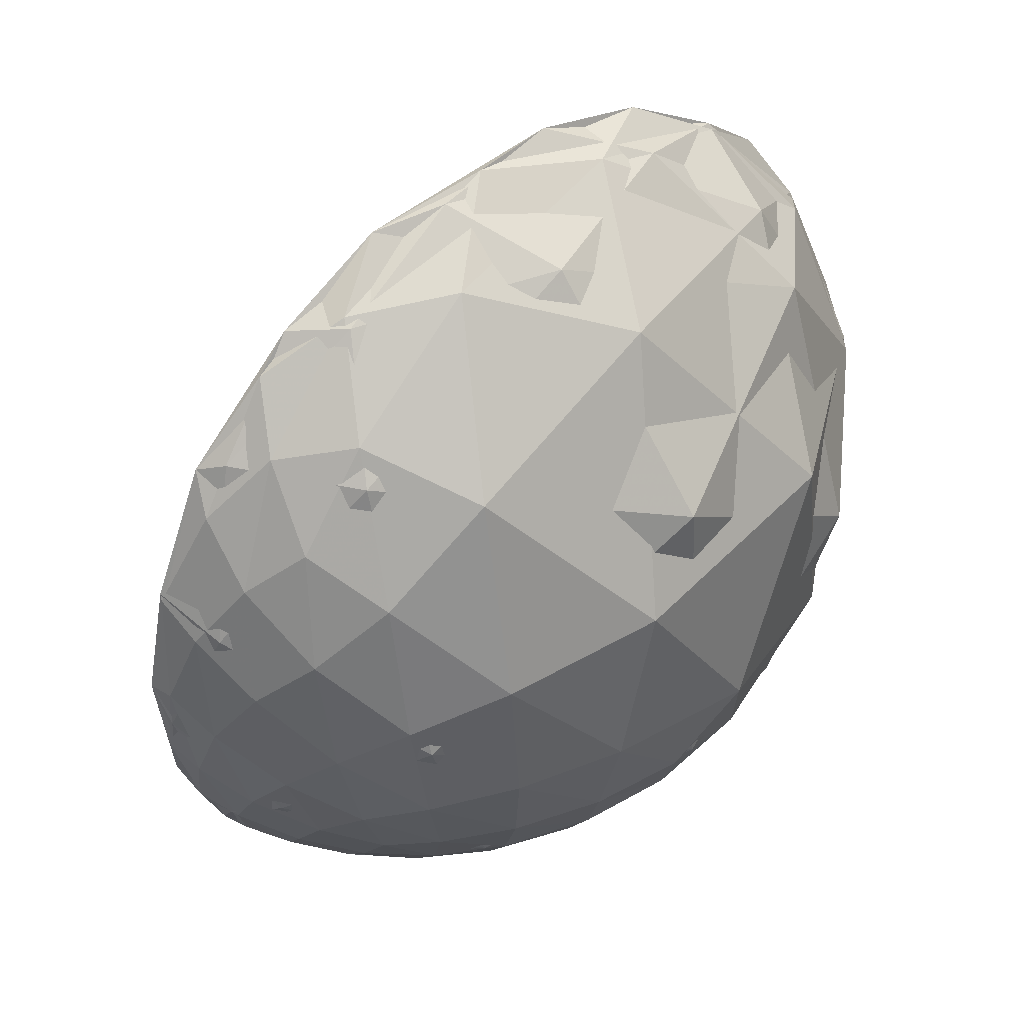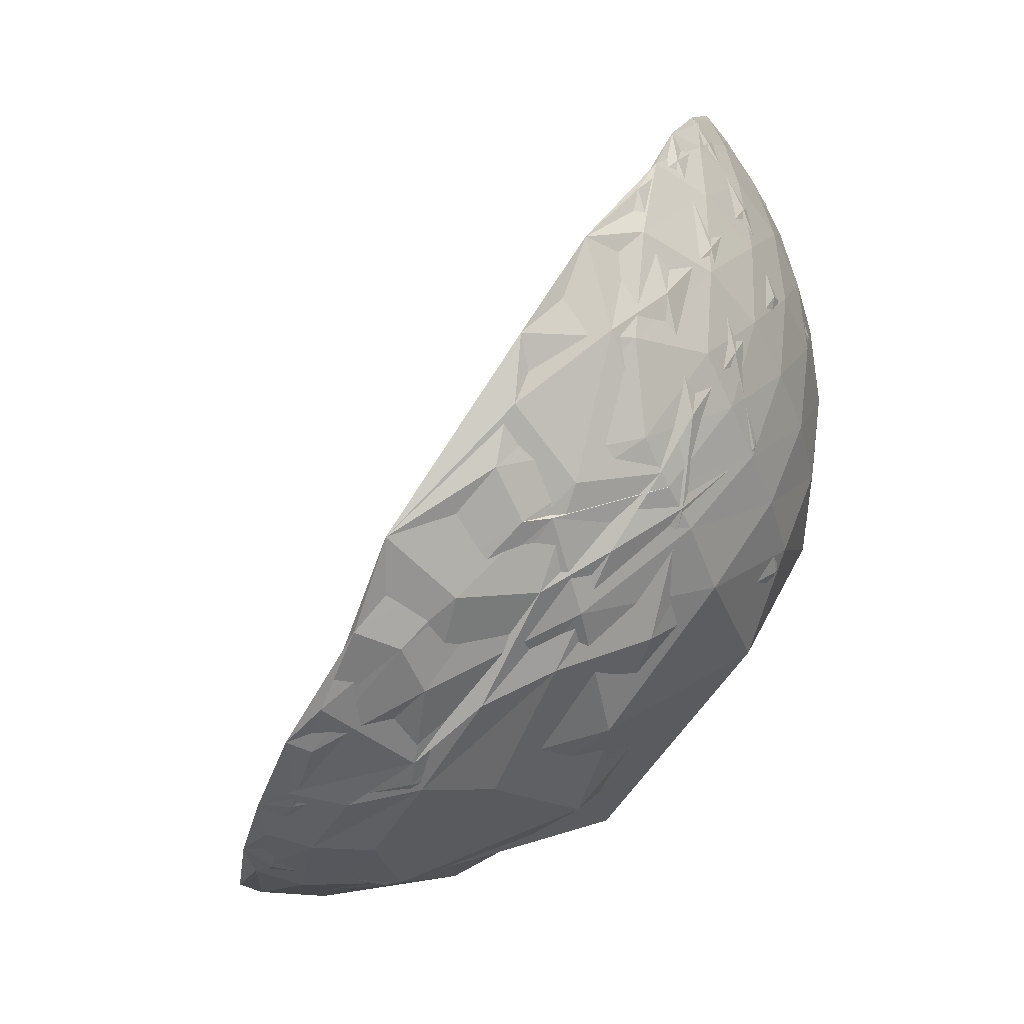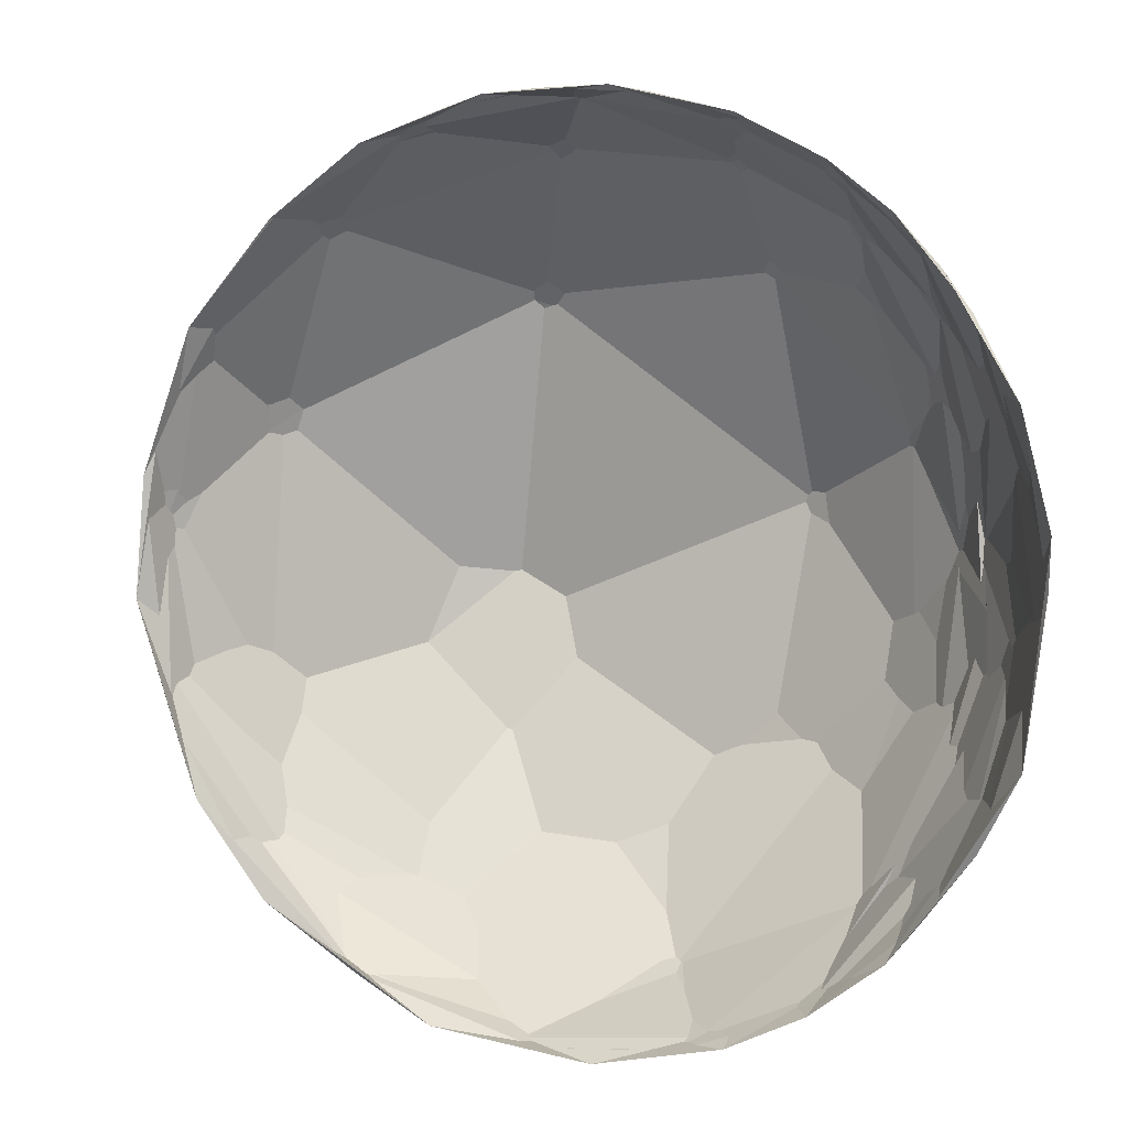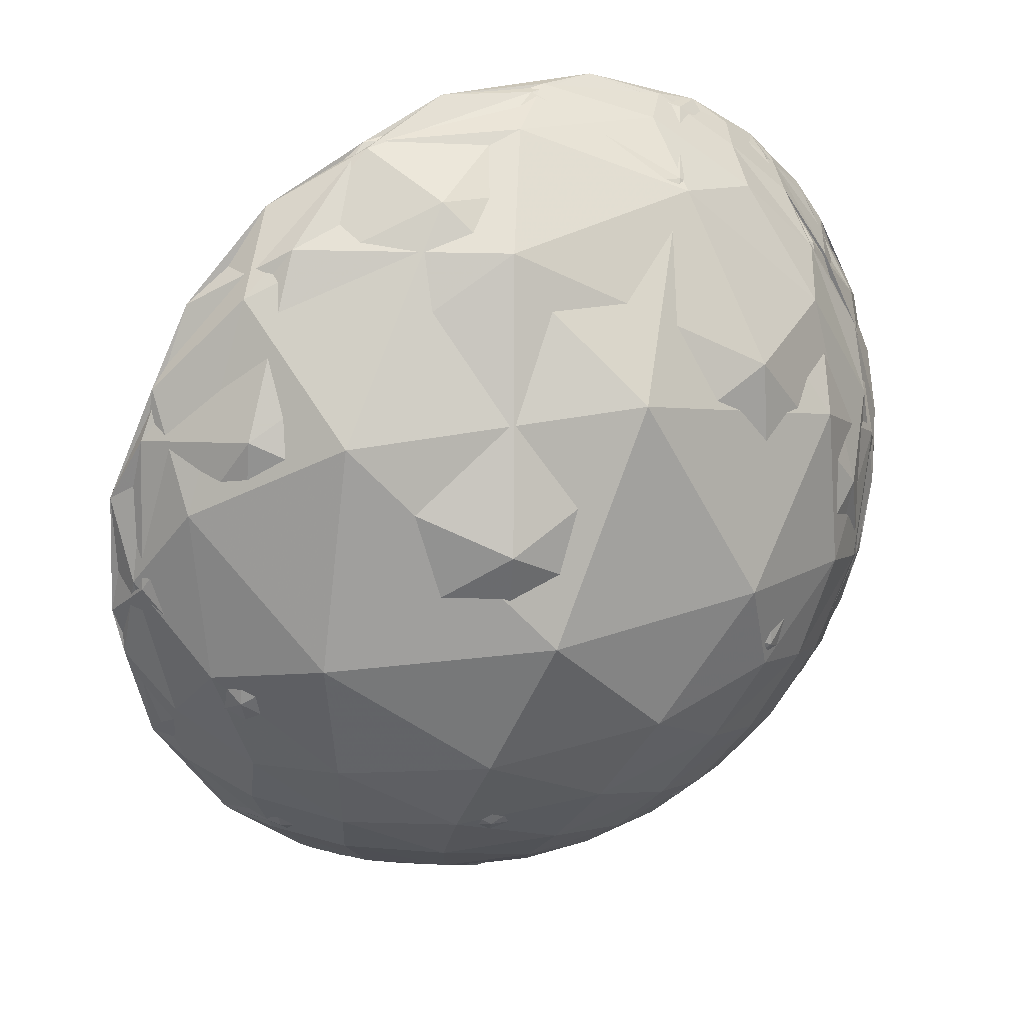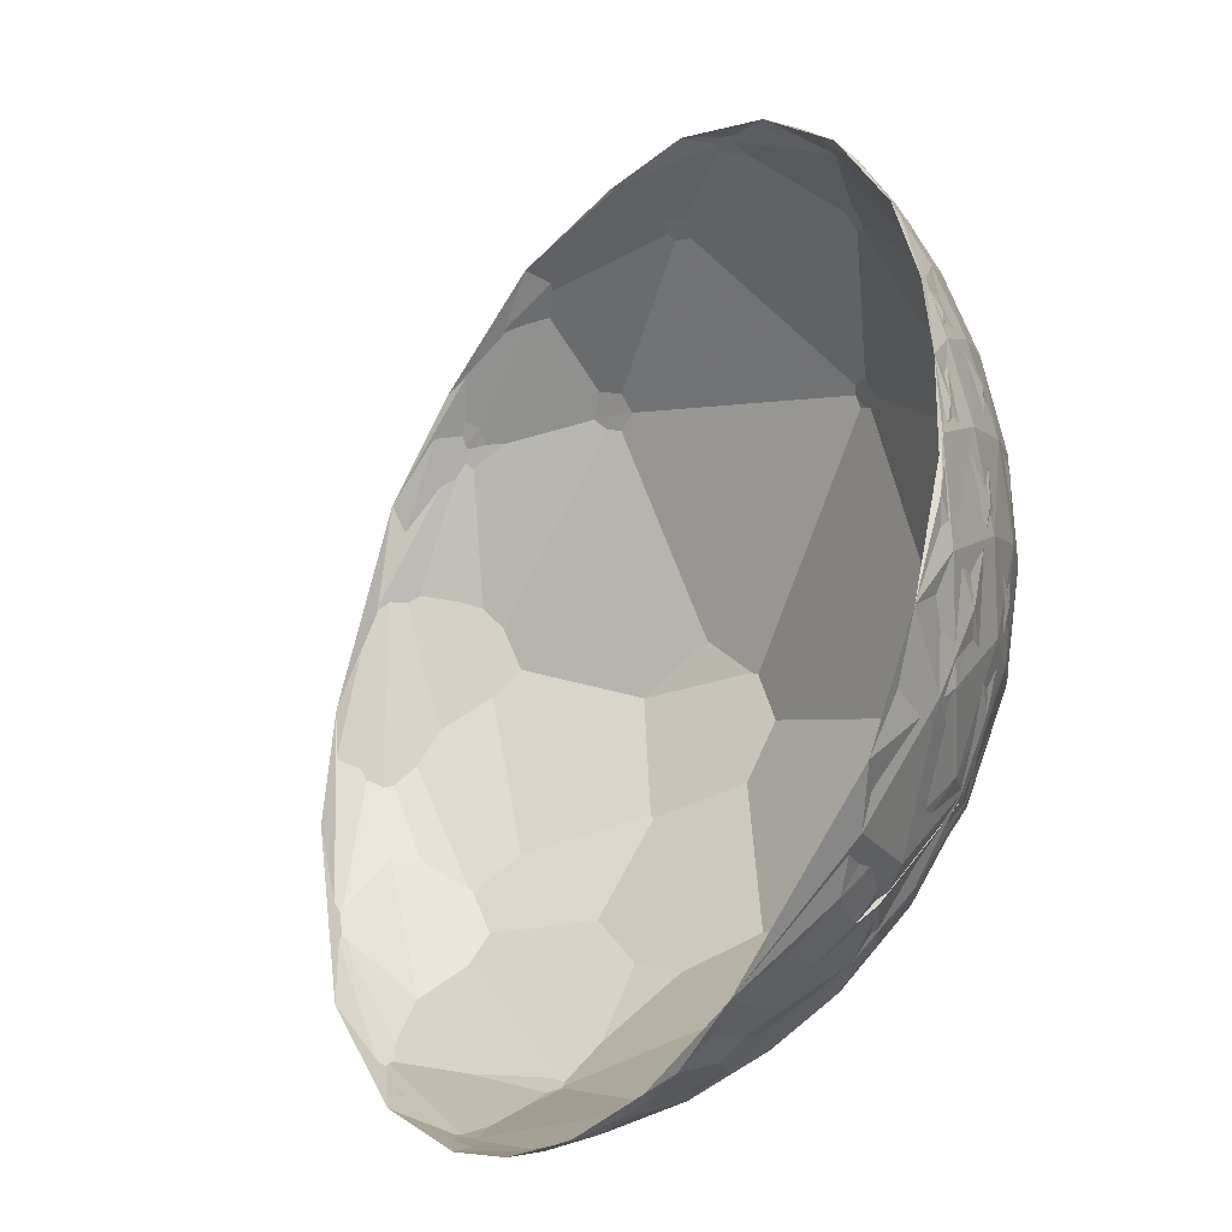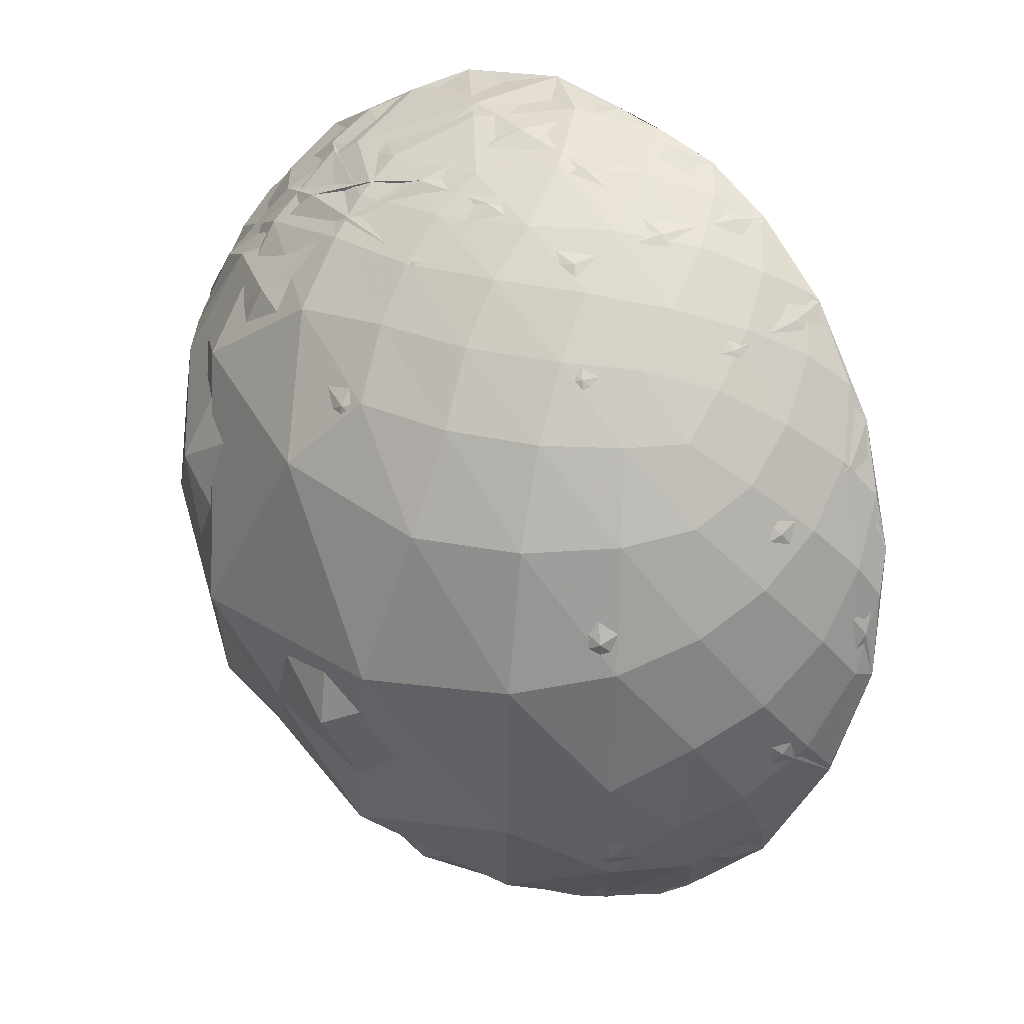
<metadata>
{"format":"obj","ext":"obj","renderer":"f3d","projection":"perspective","resolution":1024,"background":"white","views":[{"elev":-51.3,"azim":122.5,"up":"+Y"},{"elev":-1.5,"azim":-111.4,"up":"+Z"},{"elev":38.7,"azim":177.7,"up":"+Z"},{"elev":-33.0,"azim":169.9,"up":"+Y"},{"elev":33.2,"azim":-134.6,"up":"+Z"},{"elev":-61.7,"azim":-65.3,"up":"+Y"}]}
</metadata>
<code>
v 0.295 -0.004517 -0.9555
v 0.5093 -0.2987 -0.8071
v 0.1451 -0.1417 -0.9792
v 0.3888 -0.92 -0.0488
v 0.4963 -0.833 -0.2444
v 0.5582 -0.8257 -0.08146
v -0.03173 0.1723 -0.9845
v 0.1512 0.1406 -0.9785
v 0.4821 -0.1093 -0.8693
v 0.3787 -0.9198 0.103
v -0.6632 -0.6981 -0.2698
v -0.4287 -0.8637 -0.2651
v -0.5857 -0.8017 -0.119
v -0.7078 0.2943 -0.6422
v -0.8399 0.1223 -0.5287
v -0.8737 0.1793 -0.4522
v -0.5189 0.1124 -0.8474
v -0.4921 0.229 -0.8399
v -0.6902 0.07625 -0.7195
v 0.651 -0.6873 -0.3223
v 0.4745 -0.5531 -0.6848
v 0.4313 -0.8754 -0.2186
v 0.1853 -0.9802 0.06903
v -0.7685 -0.6145 -0.1783
v -0.7028 0.342 -0.6237
v -0.6877 -0.07057 -0.7225
v 0.5848 -0.8112 0.006461
v -0.393 -0.8664 0.3081
v -0.2669 -0.8833 0.3855
v -0.444 -0.8034 0.3966
v -0.9074 -0.41 0.09215
v -0.8155 -0.5549 0.1644
v -0.8623 -0.4397 0.2511
v -0.9814 -0.1134 -0.1551
v -0.9998 0.0112 -0.01787
v -0.975 -0.1857 0.1221
v -0.7357 -0.6385 0.226
v -0.8671 -0.488 0.1003
v -0.7029 -0.5886 0.3994
v 0.08472 -0.8497 0.5204
v 0.005605 -0.8237 0.567
v -0.1024 -0.8003 0.5908
v -0.4865 -0.6211 0.6144
v -0.6194 -0.5171 0.5907
v -0.6174 -0.5319 0.5796
v -0.3075 -0.7181 0.6243
v -0.4581 -0.6273 0.6298
v -0.2338 -0.7421 0.6282
v -0.6518 -0.5369 0.5356
v -0.4601 -0.6735 0.5786
v -0.1843 -0.8015 0.5688
v -0.4849 -0.7505 0.4491
v -0.7346 -0.419 0.5337
v -0.7802 -0.4093 0.473
v -0.8416 -0.4497 0.2992
v -0.8721 -0.2849 0.3978
v -0.9267 -0.3184 0.1996
v -0.929 -0.3694 -0.02413
v -0.9461 -0.2951 -0.1337
v -0.6966 -0.4971 0.5173
v -0.8191 -0.3461 0.4574
v -0.9446 -0.1482 0.2928
v -0.7853 -0.4666 0.4069
v -0.9074 -0.28 0.3135
v -0.9941 -0.002566 0.1088
v -0.9651 -0.2373 0.1107
v -0.5586 -0.6182 0.553
v -0.6518 -0.6039 0.4587
v -0.7455 -0.5854 0.3187
v -0.5005 -0.7165 0.486
v -0.5993 -0.7106 0.3688
v -0.69 -0.687 0.228
v -0.5412 -0.7939 0.2772
v -0.3999 -0.7148 0.5737
v -0.3249 -0.8101 0.4881
v -0.1992 -0.8044 0.5598
v -0.1233 -0.8803 0.4581
v 0.002519 -0.8631 0.5051
v 0.2438 -0.8628 0.4428
v 0.4269 -0.8602 0.2791
v 0.1438 -0.8732 0.4656
v 0.3058 -0.927 0.2171
v -0.1544 -0.9029 0.4011
v -0.1222 -0.9925 -0.001005
v -0.5731 -0.8025 0.166
v -0.836 -0.5431 -0.07845
v -0.8372 -0.3263 -0.4389
v -0.9139 -0.3553 -0.1962
v -0.86 -0.1239 -0.4949
v -0.9399 -0.1997 -0.2768
v -0.8296 0.009317 -0.5583
v -0.9342 -0.06284 -0.3511
v -0.9279 0.09516 -0.3605
v -0.7719 0.2973 -0.562
v -0.9396 0.2305 -0.253
v -0.8672 0.2654 -0.4214
v -0.9906 0.0436 -0.1298
v -0.9742 -0.01344 -0.2252
v -0.9639 -0.2569 -0.07021
v -0.8813 -0.4726 -0.00441
v -0.8371 -0.5391 -0.093
v -0.7695 -0.6349 0.0698
v -0.6944 -0.7191 -0.02572
v -0.6141 -0.7769 0.1388
v -0.507 -0.8608 0.04403
v -0.441 -0.8765 0.193
v -0.2497 -0.9331 0.2586
v -0.04761 -0.9828 0.1785
v -0.07342 -0.9412 0.3297
v 0.1629 -0.9593 0.2307
v 0.09764 -0.917 0.3867
v 0.321 -0.9086 0.2671
v 0.2144 -0.8842 0.415
v -0.666 -0.6774 -0.3125
v -0.05147 -0.7467 -0.6632
v -0.5484 -0.2997 -0.7807
v 0.001424 -0.2424 -0.9702
v -0.3648 0.005336 -0.9311
v -0.7386 0.1076 -0.6655
v -0.6314 0.2016 -0.7488
v -0.6142 0.3154 -0.7234
v -0.4905 0.3182 -0.8113
v -0.5612 0.3538 -0.7482
v -0.935 -0.3175 -0.1583
v -0.9733 -0.07117 -0.2183
v -0.8947 -0.3812 -0.233
v -0.908 -0.1541 -0.3897
v -0.8128 -0.4707 -0.3432
v -0.2828 -0.9524 0.1141
v -0.3441 -0.9364 -0.06866
v -0.04828 -0.9988 0.001769
v -0.08336 -0.9731 -0.215
v 0.2189 -0.9672 -0.1288
v 0.4135 -0.8646 0.2856
v 0.5228 -0.8471 0.09592
v 0.6008 -0.7965 0.06825
v 0.6744 -0.7267 -0.1309
v 0.7077 -0.6751 -0.2082
v 0.6808 -0.4815 -0.5519
v 0.618 -0.2722 -0.7376
v 0.4251 -0.2196 -0.8781
v 0.3028 0.01317 -0.953
v -0.005802 0.05492 -0.9985
v -0.05704 0.2064 -0.9768
v -0.2964 0.1896 -0.9361
v -0.321 0.2923 -0.9009
v -0.1625 0.2808 -0.9459
v -0.4098 0.3409 -0.8461
v -0.3684 0.2732 -0.8886
v -0.5884 0.2966 -0.7522
v -0.6991 0.09849 -0.7082
v -0.3478 0.03112 -0.9371
v -0.7365 -0.284 -0.614
v -0.2887 -0.4738 -0.832
v -0.5884 -0.6545 -0.4748
v 0.7318 -0.5375 -0.419
v 0.6698 -0.67 -0.3201
v 0.6692 -0.404 -0.6237
v 0.575 -0.6298 -0.5222
v -0.1672 -0.848 -0.5029
v 0.291 -0.5926 -0.7511
v 0.2806 -0.8786 -0.3863
f 1 2 3
f 4 5 6
f 1 3 7
f 1 7 8
f 1 8 9
f 4 6 10
f 11 12 13
f 14 15 16
f 17 18 19
f 20 21 22
f 4 10 23
f 11 13 24
f 14 16 25
f 17 19 26
f 20 22 27
f 28 29 30
f 31 32 33
f 34 35 36
f 37 38 39
f 40 41 42
f 43 44 45
f 46 47 43
f 42 48 46
f 43 47 44
f 47 49 44
f 46 48 47
f 48 50 47
f 47 50 49
f 50 39 49
f 42 41 48
f 41 51 48
f 48 51 50
f 51 52 50
f 50 52 39
f 52 37 39
f 44 53 45
f 49 54 44
f 39 55 49
f 44 54 53
f 54 56 53
f 49 55 54
f 55 57 54
f 54 57 56
f 57 36 56
f 39 38 55
f 38 58 55
f 55 58 57
f 58 59 57
f 57 59 36
f 59 34 36
f 53 60 45
f 56 61 53
f 36 62 56
f 53 61 60
f 61 63 60
f 56 62 61
f 62 64 61
f 61 64 63
f 64 33 63
f 36 35 62
f 35 65 62
f 62 65 64
f 65 66 64
f 64 66 33
f 66 31 33
f 60 67 45
f 63 68 60
f 33 69 63
f 60 68 67
f 68 70 67
f 63 69 68
f 69 71 68
f 68 71 70
f 71 30 70
f 33 32 69
f 32 72 69
f 69 72 71
f 72 73 71
f 71 73 30
f 73 28 30
f 67 43 45
f 70 74 67
f 30 75 70
f 67 74 43
f 74 46 43
f 70 75 74
f 75 76 74
f 74 76 46
f 76 42 46
f 30 29 75
f 29 77 75
f 75 77 76
f 77 78 76
f 76 78 42
f 78 40 42
f 79 41 40
f 80 81 79
f 27 82 80
f 79 81 41
f 81 51 41
f 80 82 81
f 82 83 81
f 81 83 51
f 83 52 51
f 27 22 82
f 22 84 82
f 82 84 83
f 84 85 83
f 83 85 52
f 85 37 52
f 86 38 37
f 87 88 86
f 26 89 87
f 86 88 38
f 88 58 38
f 87 89 88
f 89 90 88
f 88 90 58
f 90 59 58
f 26 19 89
f 19 91 89
f 89 91 90
f 91 92 90
f 90 92 59
f 92 34 59
f 93 35 34
f 94 95 93
f 25 96 94
f 93 95 35
f 95 65 35
f 94 96 95
f 96 97 95
f 95 97 65
f 97 66 65
f 25 16 96
f 16 98 96
f 96 98 97
f 98 99 97
f 97 99 66
f 99 31 66
f 100 32 31
f 101 102 100
f 24 103 101
f 100 102 32
f 102 72 32
f 101 103 102
f 103 104 102
f 102 104 72
f 104 73 72
f 24 13 103
f 13 105 103
f 103 105 104
f 105 106 104
f 104 106 73
f 106 28 73
f 107 29 28
f 108 109 107
f 23 110 108
f 107 109 29
f 109 77 29
f 108 110 109
f 110 111 109
f 109 111 77
f 111 78 77
f 23 10 110
f 10 112 110
f 110 112 111
f 112 113 111
f 111 113 78
f 113 40 78
f 85 86 37
f 84 114 85
f 22 115 84
f 85 114 86
f 114 87 86
f 84 115 114
f 115 116 114
f 114 116 87
f 116 26 87
f 22 21 115
f 21 117 115
f 115 117 116
f 117 118 116
f 116 118 26
f 118 17 26
f 92 93 34
f 91 119 92
f 19 120 91
f 92 119 93
f 119 94 93
f 91 120 119
f 120 121 119
f 119 121 94
f 121 25 94
f 19 18 120
f 18 122 120
f 120 122 121
f 122 123 121
f 121 123 25
f 123 14 25
f 99 100 31
f 98 124 99
f 16 125 98
f 99 124 100
f 124 101 100
f 98 125 124
f 125 126 124
f 124 126 101
f 126 24 101
f 16 15 125
f 15 127 125
f 125 127 126
f 127 128 126
f 126 128 24
f 128 11 24
f 106 107 28
f 105 129 106
f 13 130 105
f 106 129 107
f 129 108 107
f 105 130 129
f 130 131 129
f 129 131 108
f 131 23 108
f 13 12 130
f 12 132 130
f 130 132 131
f 132 133 131
f 131 133 23
f 133 4 23
f 113 79 40
f 112 134 113
f 10 135 112
f 113 134 79
f 134 80 79
f 112 135 134
f 135 136 134
f 134 136 80
f 136 27 80
f 10 6 135
f 6 137 135
f 135 137 136
f 137 138 136
f 136 138 27
f 138 20 27
f 139 21 20
f 140 141 139
f 9 142 140
f 139 141 21
f 141 117 21
f 140 142 141
f 142 143 141
f 141 143 117
f 143 118 117
f 9 8 142
f 8 144 142
f 142 144 143
f 144 145 143
f 143 145 118
f 145 17 118
f 145 18 17
f 144 146 145
f 8 147 144
f 145 146 18
f 146 122 18
f 144 147 146
f 147 148 146
f 146 148 122
f 148 123 122
f 8 7 147
f 7 149 147
f 147 149 148
f 149 150 148
f 148 150 123
f 150 14 123
f 150 15 14
f 149 151 150
f 7 152 149
f 150 151 15
f 151 127 15
f 149 152 151
f 152 153 151
f 151 153 127
f 153 128 127
f 7 3 152
f 3 154 152
f 152 154 153
f 154 155 153
f 153 155 128
f 155 11 128
f 138 139 20
f 137 156 138
f 6 157 137
f 138 156 139
f 156 140 139
f 137 157 156
f 157 158 156
f 156 158 140
f 158 9 140
f 6 5 157
f 5 159 157
f 157 159 158
f 159 2 158
f 158 2 9
f 2 1 9
f 155 12 11
f 154 160 155
f 3 161 154
f 155 160 12
f 160 132 12
f 154 161 160
f 161 162 160
f 160 162 132
f 162 133 132
f 3 2 161
f 2 159 161
f 161 159 162
f 159 5 162
f 162 5 133
f 5 4 133

</code>
